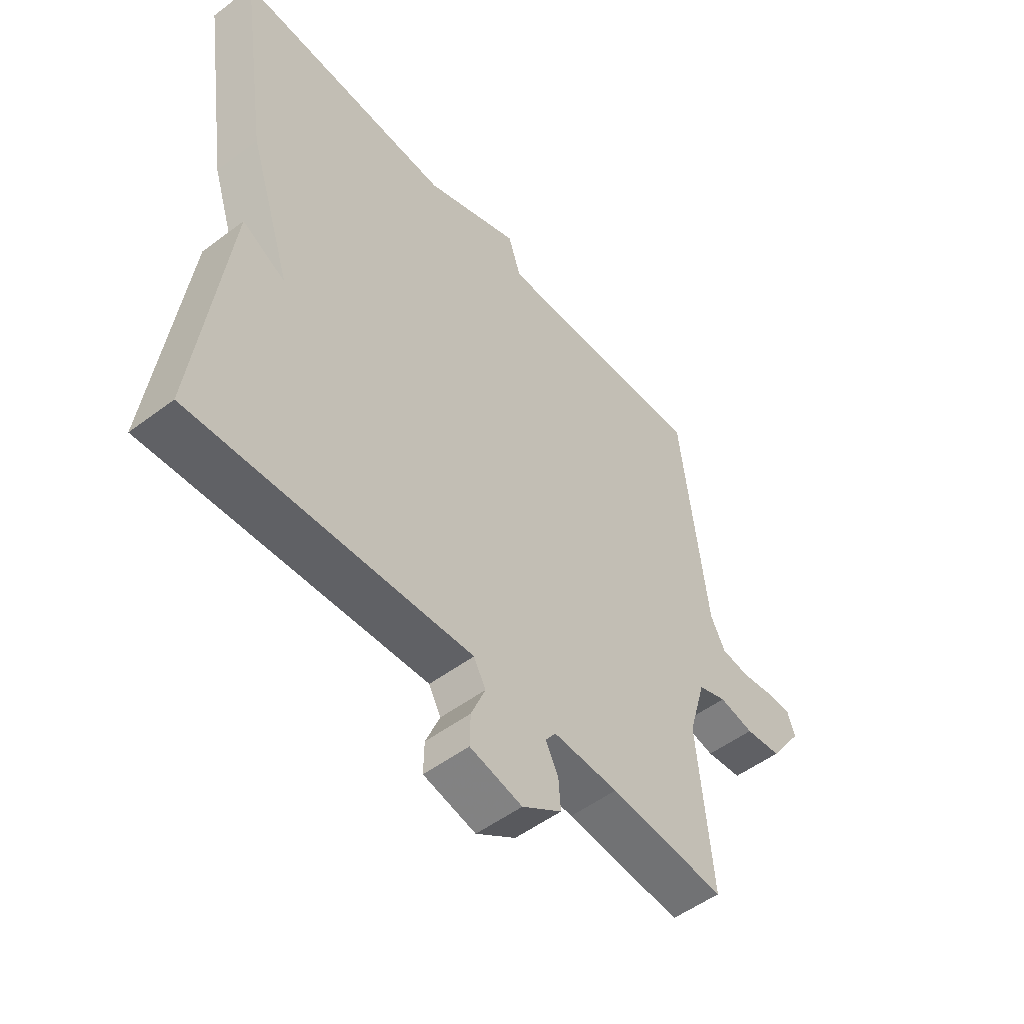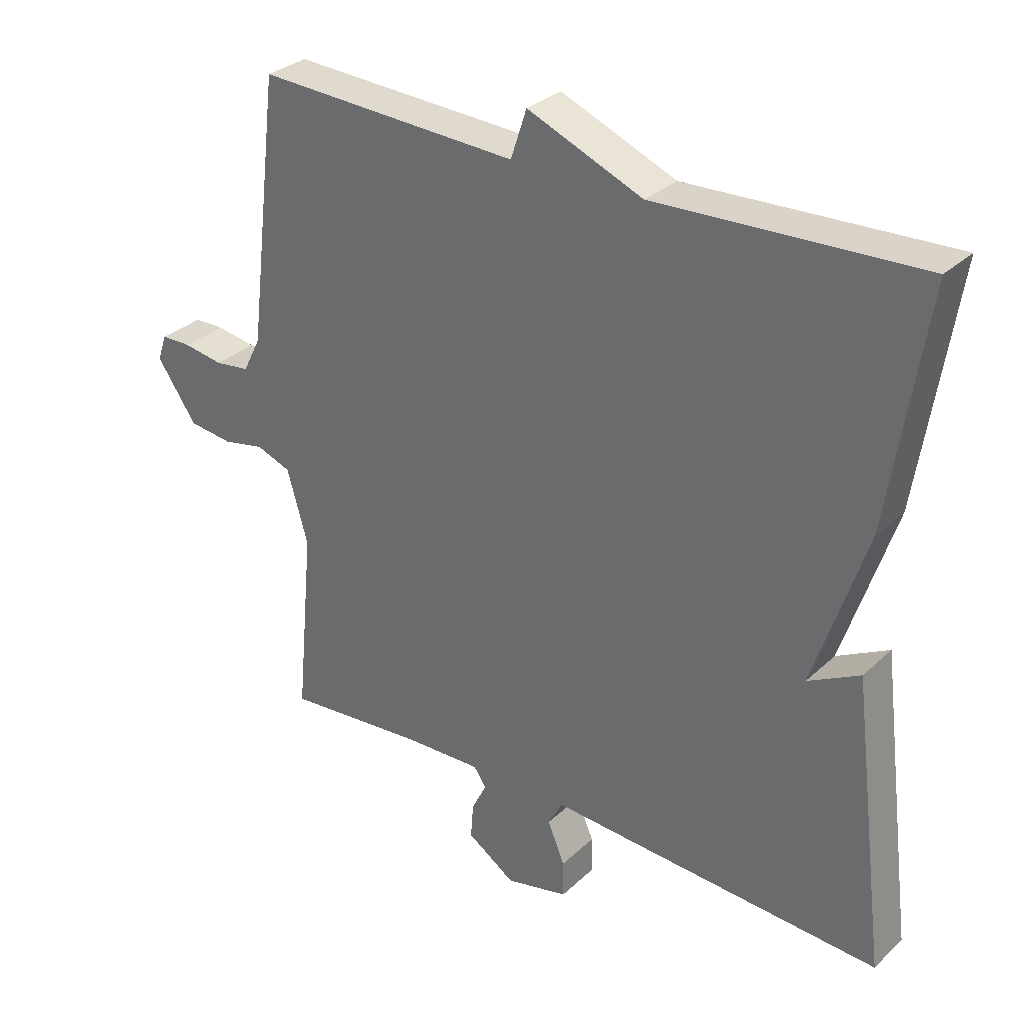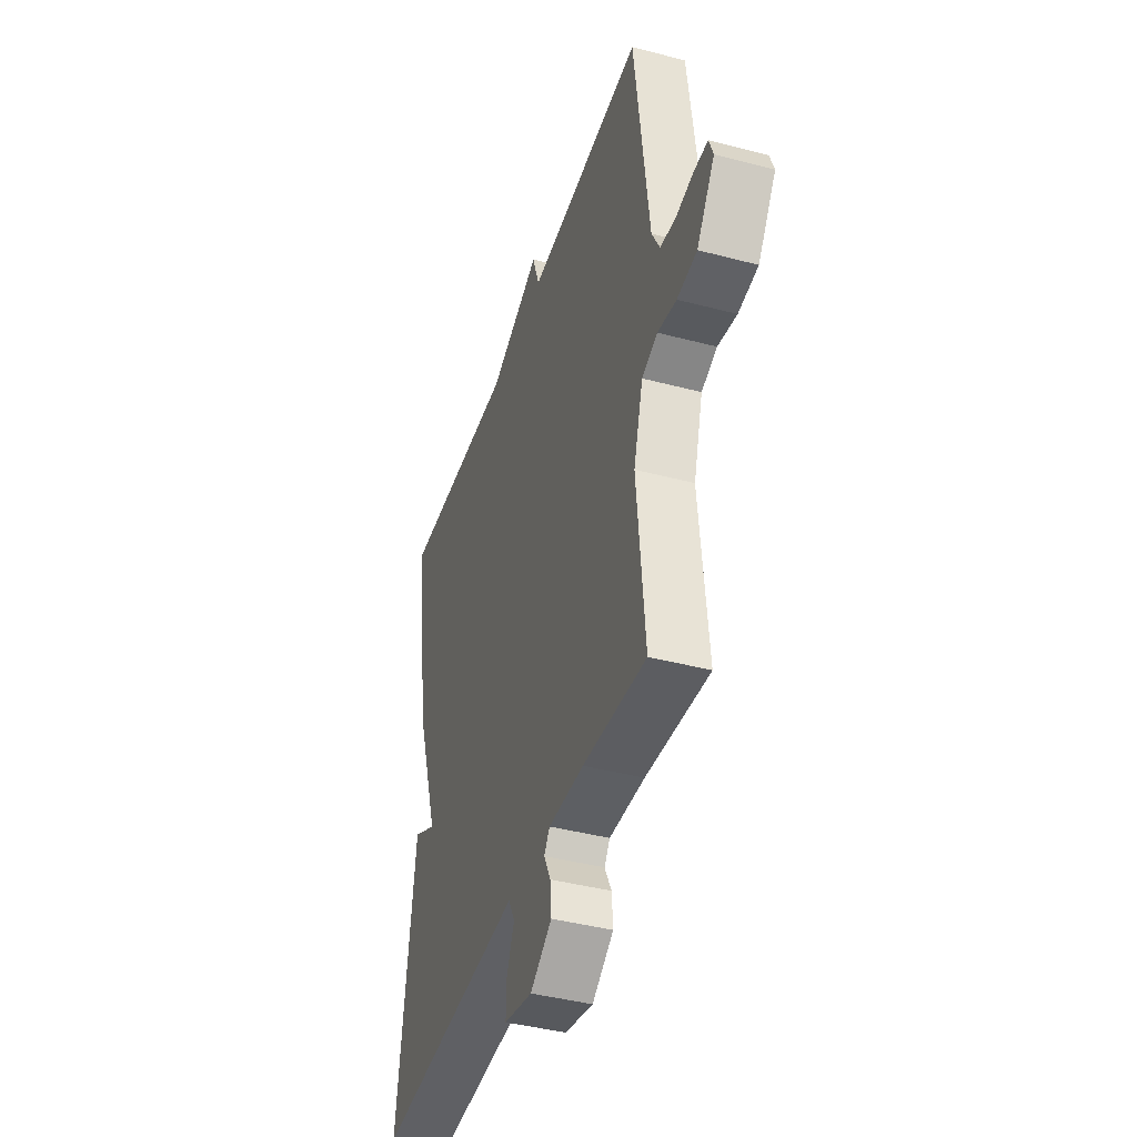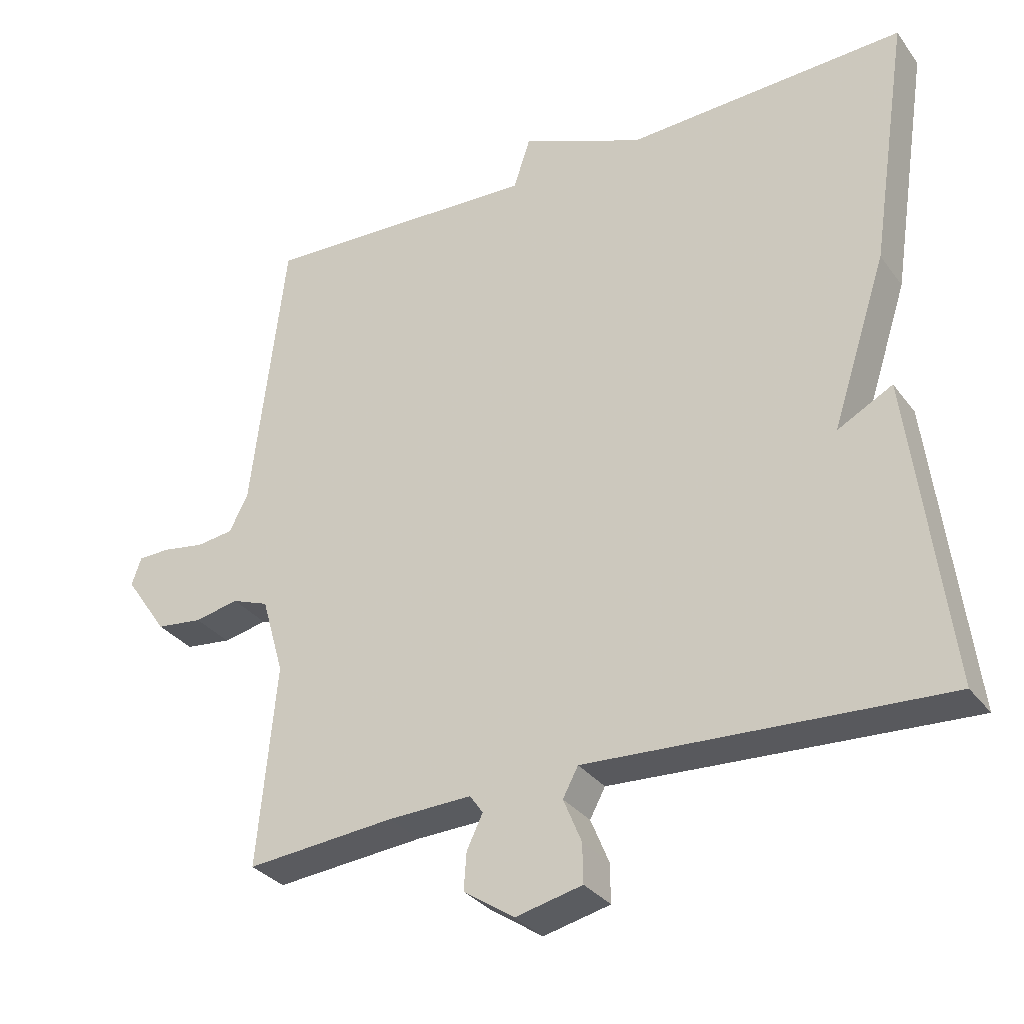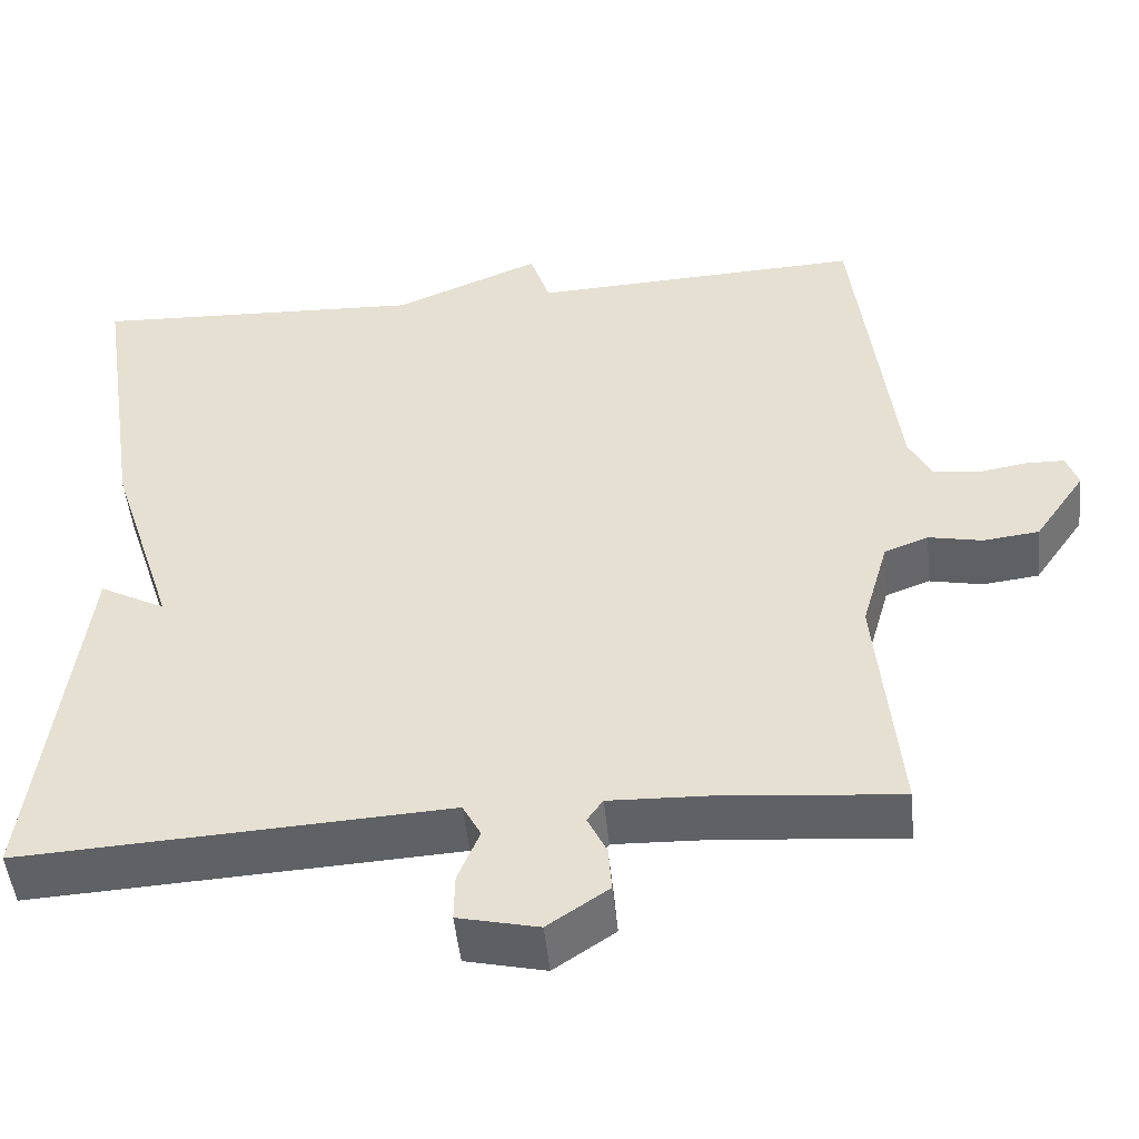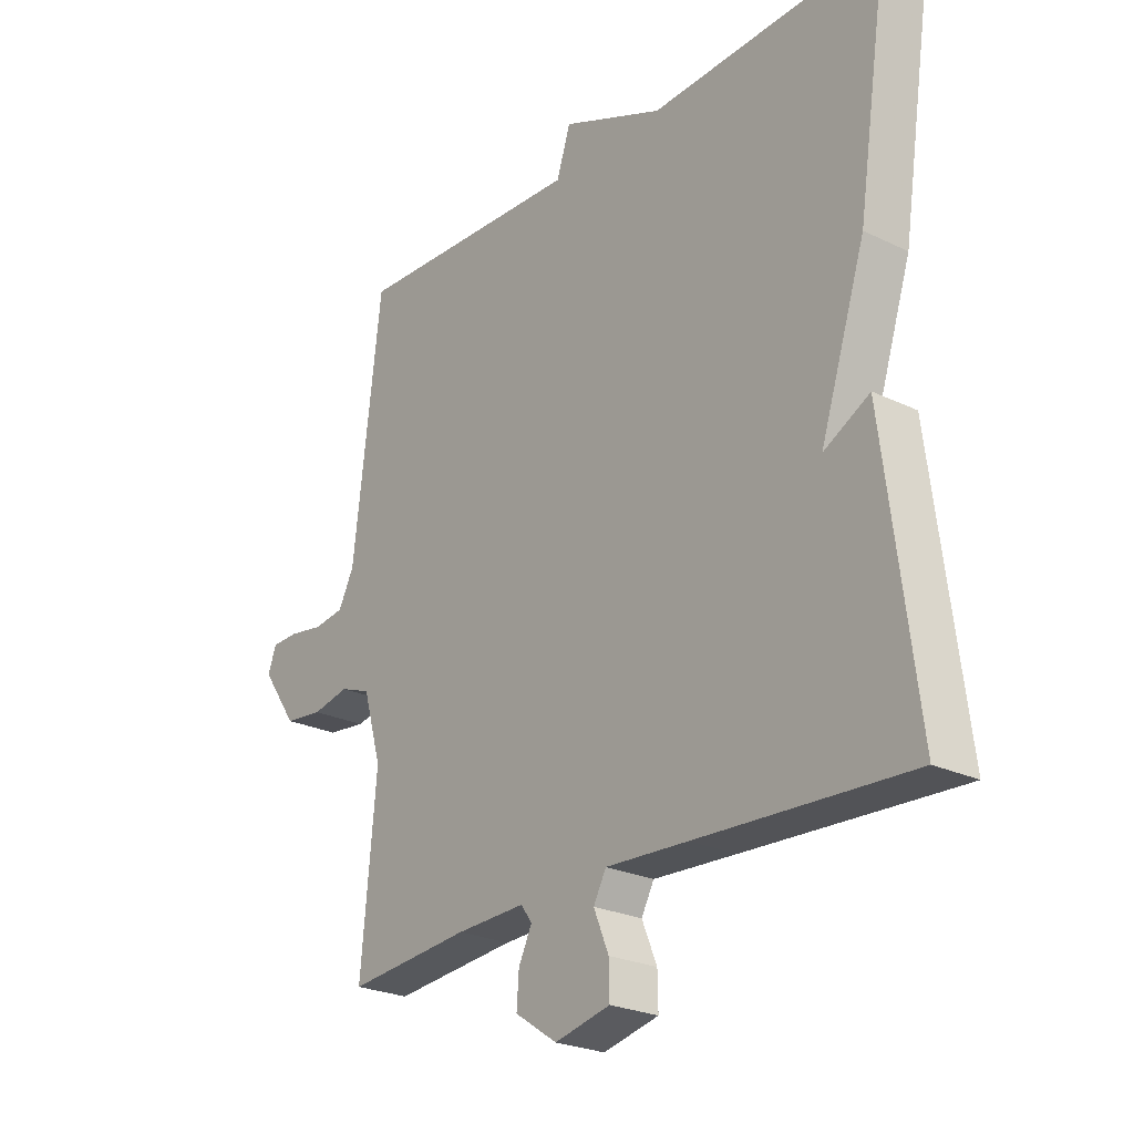
<metadata>
{"format":"obj","ext":"obj","renderer":"f3d","projection":"perspective","resolution":1024,"background":"white","views":[{"elev":-52.0,"azim":129.1,"up":"+Z"},{"elev":30.9,"azim":37.5,"up":"+Z"},{"elev":-41.9,"azim":-107.6,"up":"+Z"},{"elev":-31.7,"azim":30.3,"up":"+Z"},{"elev":-48.7,"azim":-174.2,"up":"+Z"},{"elev":-24.7,"azim":51.8,"up":"+Z"}]}
</metadata>
<code>
v 0.5 0.07 -0.5
v 0.133 0.07 -0.48
v -0.01 0.07 -0.472
v -0.032 0.07 -0.513
v -0.006 0.07 -0.576
v -0.005 0.07 -0.632
v -0.101 0.07 -0.654
v -0.174 0.07 -0.605
v -0.17 0.07 -0.551
v -0.147 0.07 -0.504
v -0.166 0.07 -0.477
v -0.286 0.07 -0.481
v -0.5 0.07 -0.5
v -0.473 0.07 -0.212
v -0.505 0.07 -0.101
v -0.558 0.07 -0.081
v -0.622 0.07 -0.094
v -0.689 0.07 -0.086
v -0.75 0.07 0.002
v -0.736 0.07 0.042
v -0.69 0.07 0.043
v -0.629 0.07 0.033
v -0.576 0.07 0.04
v -0.549 0.07 0.093
v -0.5 0.07 0.5
v -0.1 0.07 0.482
v -0.076 0.07 0.555
v 0.1 0.07 0.482
v 0.5 0.07 0.5
v 0.445 0.07 0.141
v 0.366 0.07 -0.101
v 0.445 0.07 -0.059
v 0.5 0 -0.5
v 0.133 0 -0.48
v -0.01 0 -0.472
v -0.032 0 -0.513
v -0.006 0 -0.576
v -0.005 0 -0.632
v -0.101 0 -0.654
v -0.174 0 -0.605
v -0.17 0 -0.551
v -0.147 0 -0.504
v -0.166 0 -0.477
v -0.286 0 -0.481
v -0.5 0 -0.5
v -0.473 0 -0.212
v -0.505 0 -0.101
v -0.558 0 -0.081
v -0.622 0 -0.094
v -0.689 0 -0.086
v -0.75 0 0.002
v -0.736 0 0.042
v -0.69 0 0.043
v -0.629 0 0.033
v -0.576 0 0.04
v -0.549 0 0.093
v -0.5 0 0.5
v -0.1 0 0.482
v -0.076 0 0.555
v 0.1 0 0.482
v 0.5 0 0.5
v 0.445 0 0.141
v 0.366 0 -0.101
v 0.445 0 -0.059
f 1 2 3
f 32 1 3
f 31 32 3
f 30 31 3
f 29 30 3
f 28 29 3
f 28 3 4
f 27 28 4
f 26 27 4
f 24 25 26 4
f 4 5 6
f 24 4 6
f 23 24 6
f 22 23 6
f 20 21 22
f 19 20 22
f 18 19 22
f 17 18 22
f 16 17 22
f 15 16 22
f 15 22 6
f 12 13 14
f 11 12 14 15
f 8 9 10
f 7 8 10
f 6 7 10
f 6 10 11
f 6 11 15
f 35 34 33
f 35 33 64
f 35 64 63
f 35 63 62
f 35 62 61
f 35 61 60
f 36 35 60
f 36 60 59
f 36 59 58
f 36 58 57 56
f 38 37 36
f 38 36 56
f 38 56 55
f 38 55 54
f 54 53 52
f 54 52 51
f 54 51 50
f 54 50 49
f 54 49 48
f 54 48 47
f 38 54 47
f 46 45 44
f 47 46 44 43
f 42 41 40
f 42 40 39
f 42 39 38
f 43 42 38
f 47 43 38
f 1 33 34 2
f 2 34 35 3
f 3 35 36 4
f 4 36 37 5
f 5 37 38 6
f 6 38 39 7
f 7 39 40 8
f 8 40 41 9
f 9 41 42 10
f 10 42 43 11
f 11 43 44 12
f 12 44 45 13
f 13 45 46 14
f 14 46 47 15
f 15 47 48 16
f 16 48 49 17
f 17 49 50 18
f 18 50 51 19
f 19 51 52 20
f 20 52 53 21
f 21 53 54 22
f 22 54 55 23
f 23 55 56 24
f 24 56 57 25
f 25 57 58 26
f 26 58 59 27
f 27 59 60 28
f 28 60 61 29
f 29 61 62 30
f 30 62 63 31
f 31 63 64 32
f 32 64 33 1

</code>
